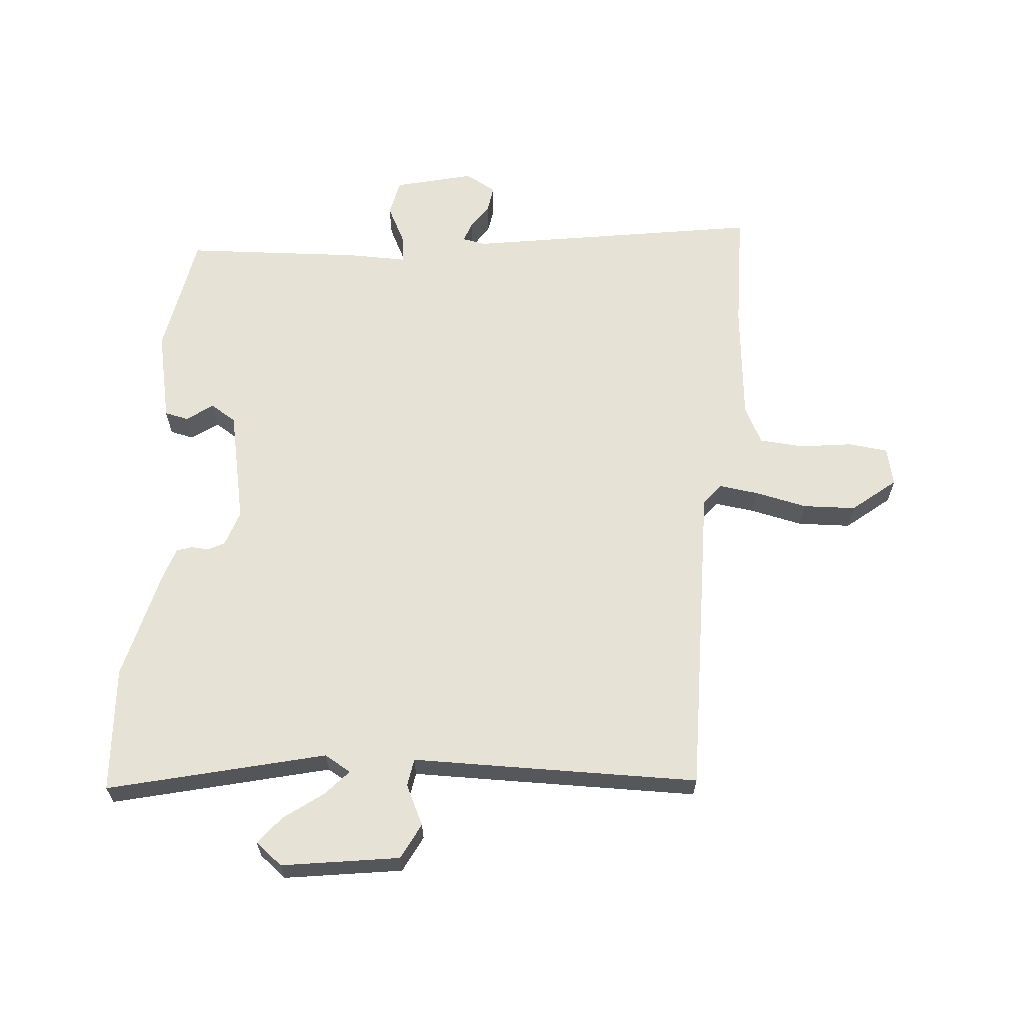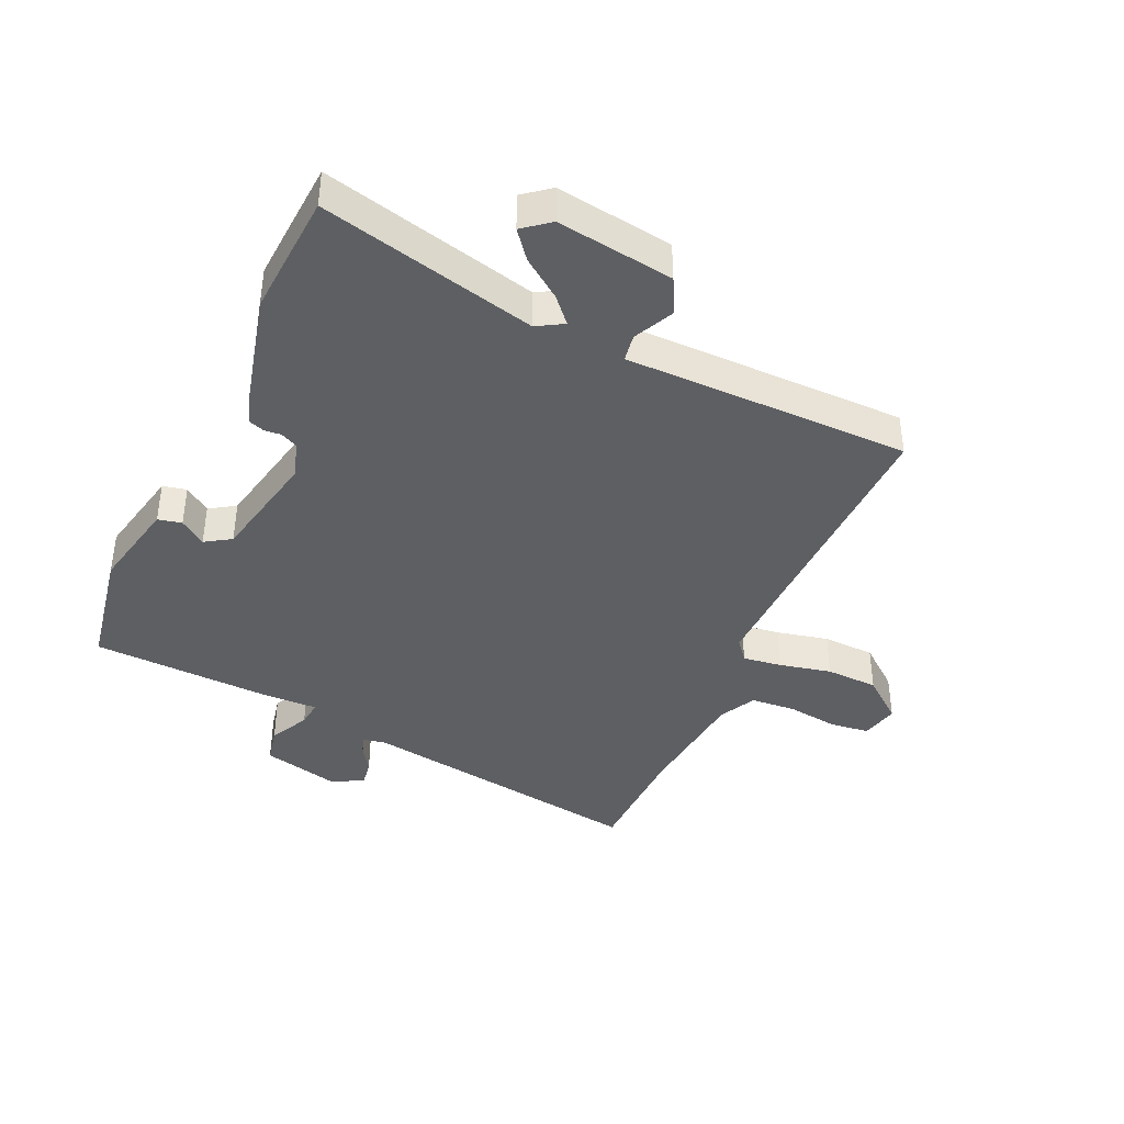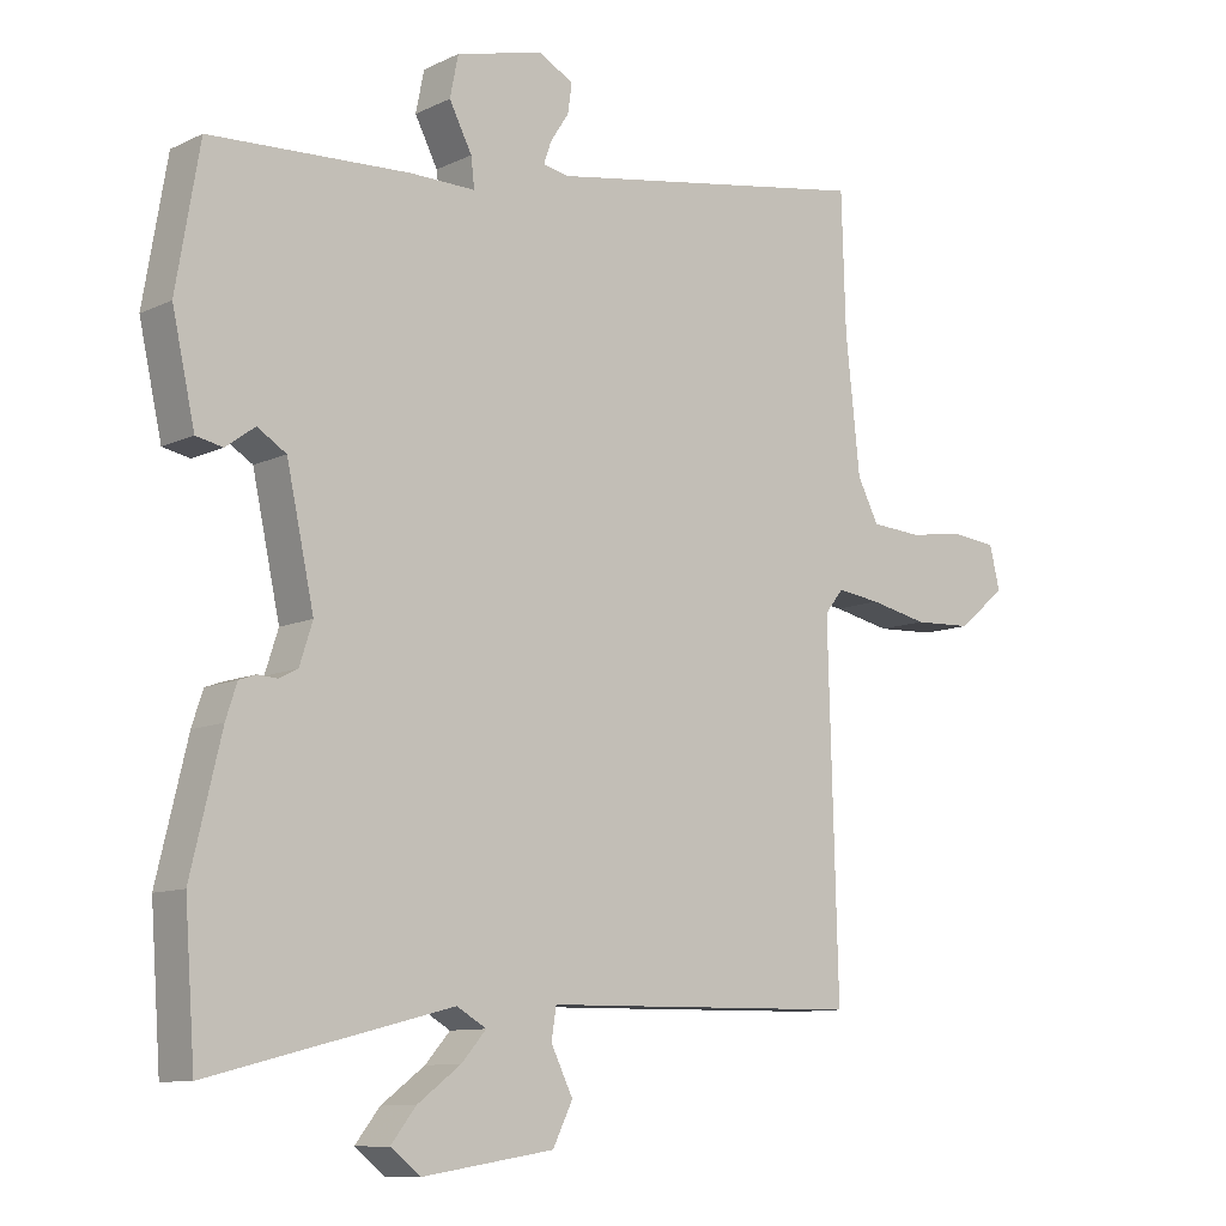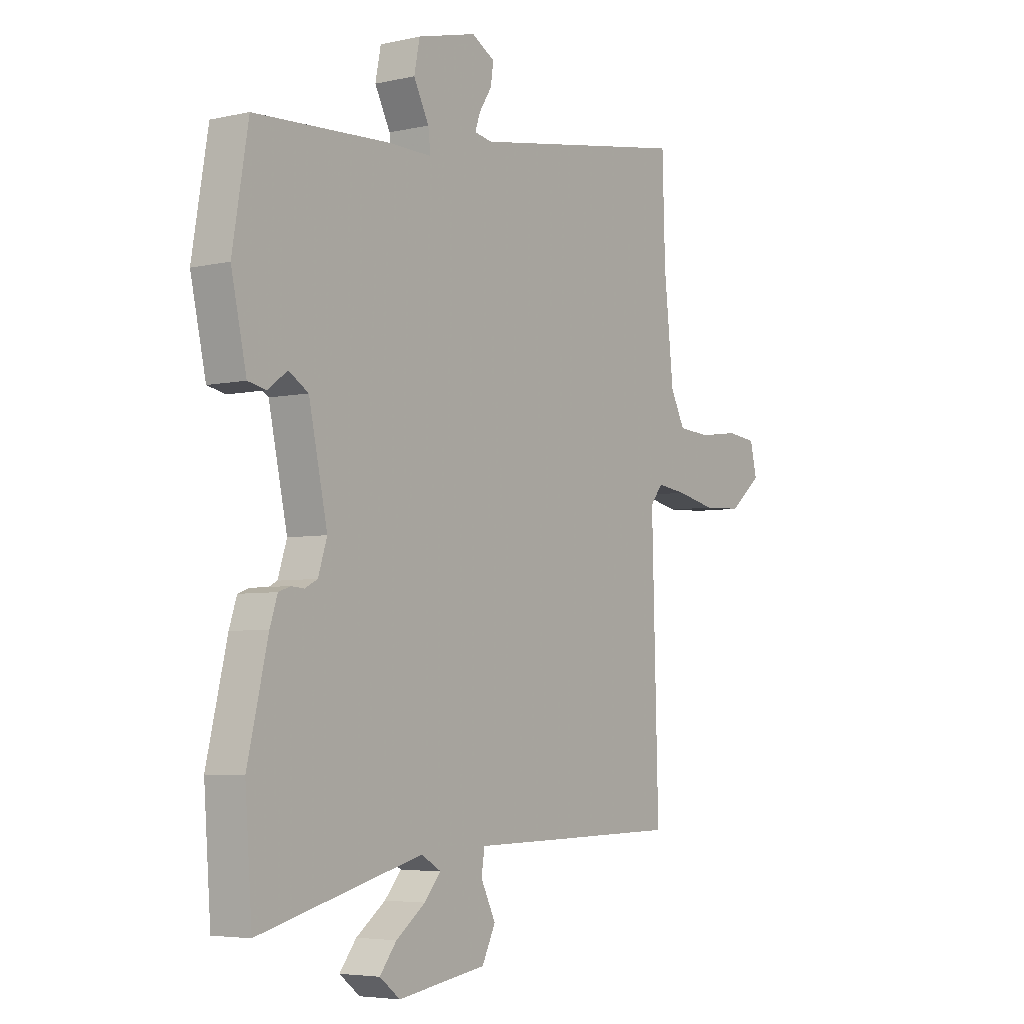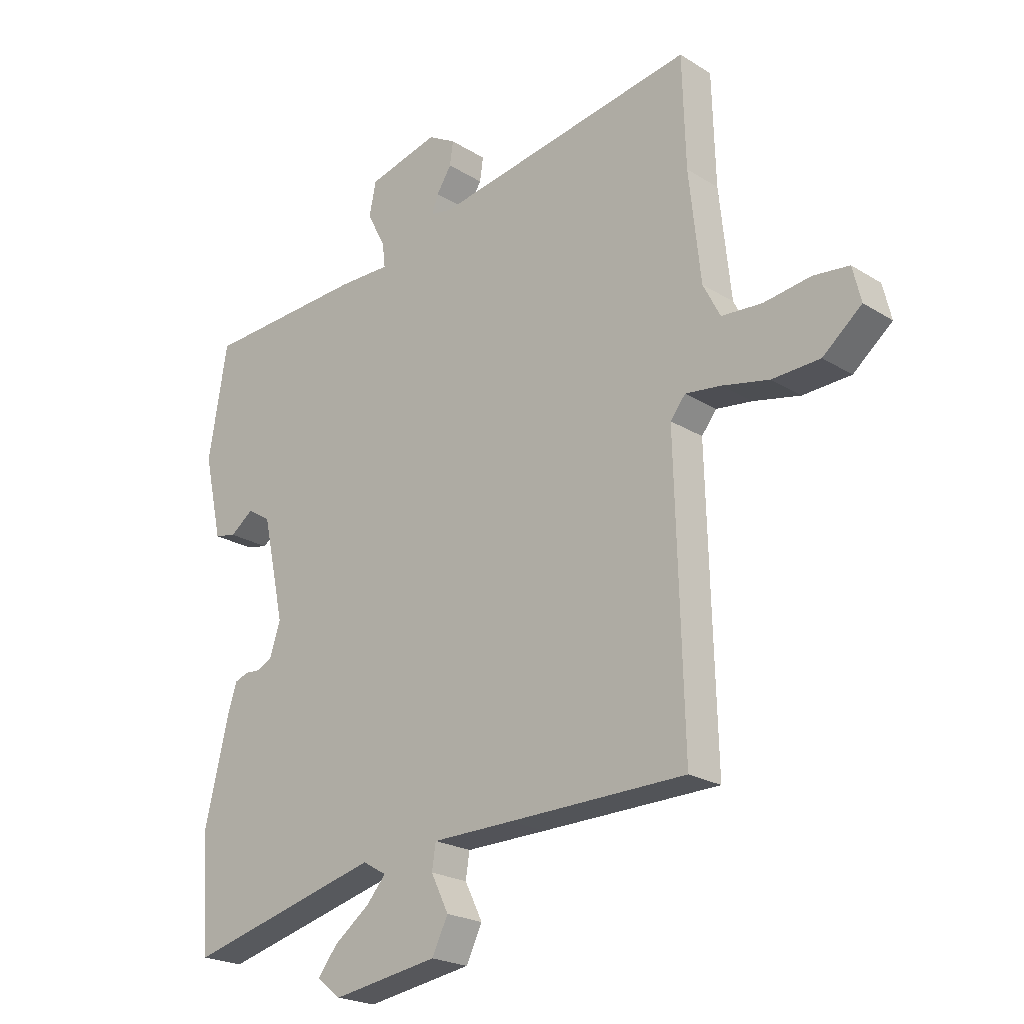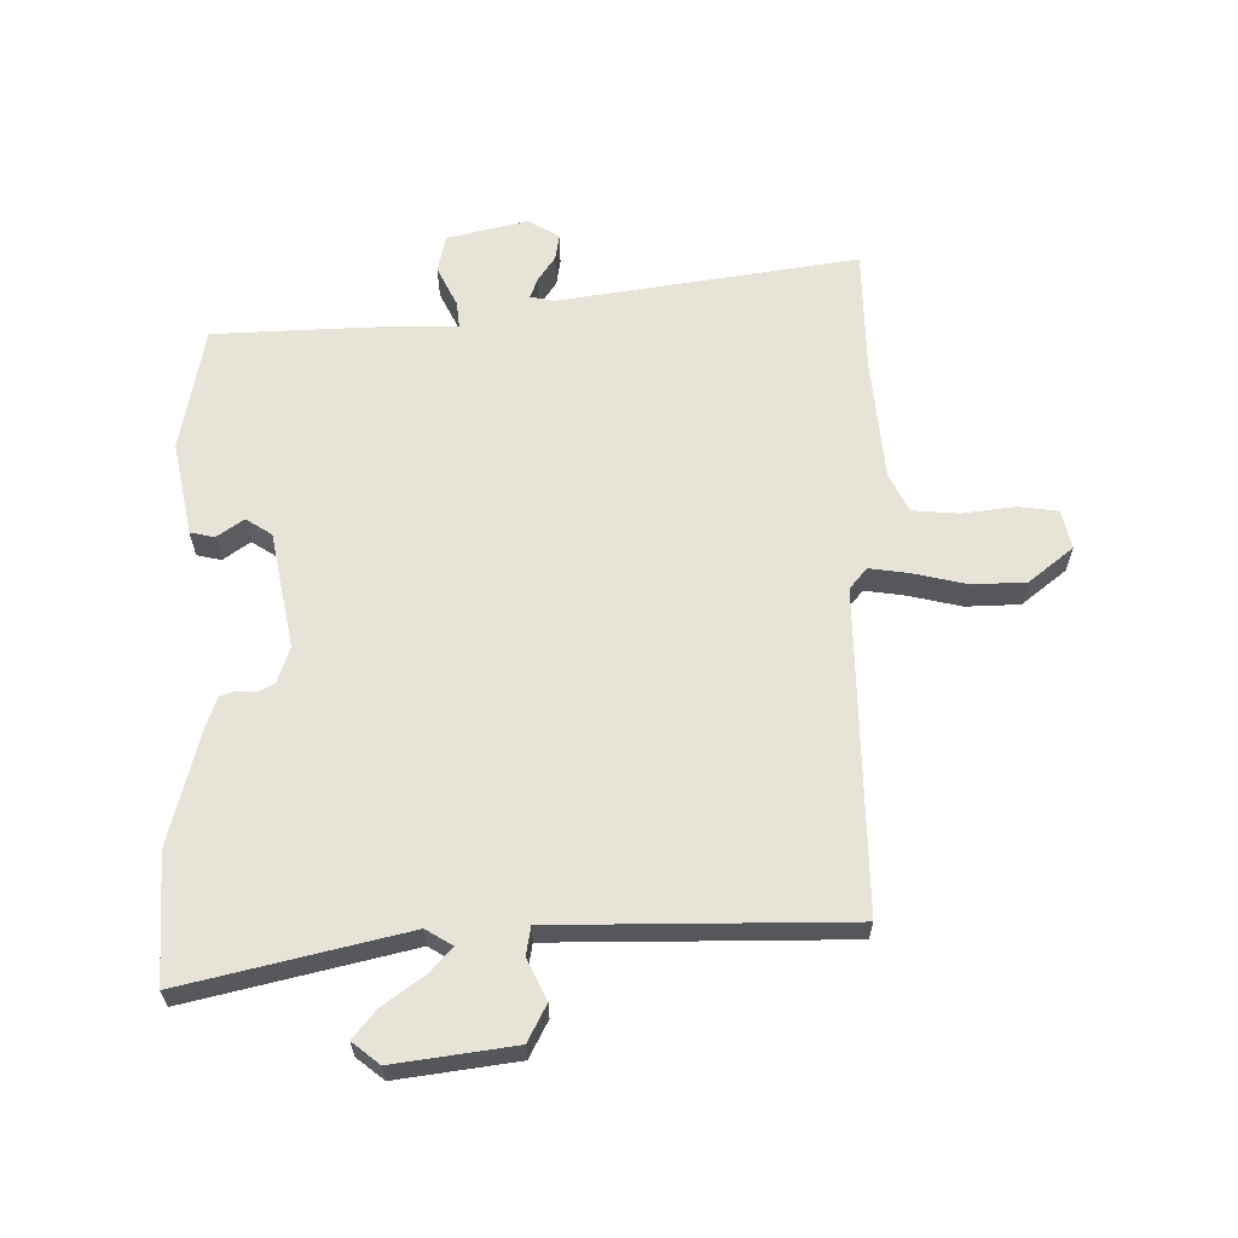
<metadata>
{"format":"obj","ext":"obj","renderer":"f3d","projection":"perspective","resolution":1024,"background":"white","views":[{"elev":63.5,"azim":-174.7,"up":"+Y"},{"elev":-40.2,"azim":156.2,"up":"+Y"},{"elev":-10.1,"azim":140.0,"up":"+Z"},{"elev":-4.9,"azim":125.4,"up":"+Z"},{"elev":-22.2,"azim":-137.1,"up":"+Z"},{"elev":62.7,"azim":-179.7,"up":"+Y"}]}
</metadata>
<code>
v -0.503 0.07 0.396
v -0.497 0.07 0.593
v -0.021 0.07 0.512
v 0.017 0.07 0.519
v 0.006 0.07 0.551
v -0.021 0.07 0.593
v -0.027 0.07 0.635
v 0.023 0.07 0.663
v 0.151 0.07 0.63
v 0.163 0.07 0.57
v 0.13 0.07 0.506
v 0.125 0.07 0.463
v 0.22 0.07 0.464
v 0.51 0.07 0.448
v 0.544 0.07 0.247
v 0.511 0.07 0.098
v 0.472 0.07 0.09
v 0.43 0.07 0.121
v 0.388 0.07 0.095
v 0.348 0.07 -0.09
v 0.367 0.07 -0.149
v 0.394 0.07 -0.163
v 0.422 0.07 -0.161
v 0.447 0.07 -0.17
v 0.463 0.07 -0.219
v 0.507 0.07 -0.404
v 0.492 0.07 -0.609
v 0.14 0.07 -0.519
v 0.097 0.07 -0.544
v 0.133 0.07 -0.585
v 0.196 0.07 -0.632
v 0.232 0.07 -0.678
v 0.188 0.07 -0.712
v -0.003 0.07 -0.682
v -0.032 0.07 -0.623
v 0 0.07 -0.558
v -0.007 0.07 -0.513
v -0.154 0.07 -0.511
v -0.474 0.07 -0.506
v -0.46 0.07 0.009
v -0.487 0.07 0.043
v -0.551 0.07 0.035
v -0.636 0.07 0.017
v -0.722 0.07 0.021
v -0.792 0.07 0.079
v -0.777 0.07 0.141
v -0.713 0.07 0.148
v -0.628 0.07 0.136
v -0.555 0.07 0.141
v -0.524 0.07 0.201
v -0.503 0 0.396
v -0.497 0 0.593
v -0.021 0 0.512
v 0.017 0 0.519
v 0.006 0 0.551
v -0.021 0 0.593
v -0.027 0 0.635
v 0.023 0 0.663
v 0.151 0 0.63
v 0.163 0 0.57
v 0.13 0 0.506
v 0.125 0 0.463
v 0.22 0 0.464
v 0.51 0 0.448
v 0.544 0 0.247
v 0.511 0 0.098
v 0.472 0 0.09
v 0.43 0 0.121
v 0.388 0 0.095
v 0.348 0 -0.09
v 0.367 0 -0.149
v 0.394 0 -0.163
v 0.422 0 -0.161
v 0.447 0 -0.17
v 0.463 0 -0.219
v 0.507 0 -0.404
v 0.492 0 -0.609
v 0.14 0 -0.519
v 0.097 0 -0.544
v 0.133 0 -0.585
v 0.196 0 -0.632
v 0.232 0 -0.678
v 0.188 0 -0.712
v -0.003 0 -0.682
v -0.032 0 -0.623
v 0 0 -0.558
v -0.007 0 -0.513
v -0.154 0 -0.511
v -0.474 0 -0.506
v -0.46 0 0.009
v -0.487 0 0.043
v -0.551 0 0.035
v -0.636 0 0.017
v -0.722 0 0.021
v -0.792 0 0.079
v -0.777 0 0.141
v -0.713 0 0.148
v -0.628 0 0.136
v -0.555 0 0.141
v -0.524 0 0.201
f 45 46 47 48
f 45 48 49
f 42 43 44 45
f 41 42 45 49
f 40 41 49 50
f 37 38 39 40
f 33 34 35 36
f 33 36 37
f 30 31 32 33
f 29 30 33 37
f 28 29 37 40
f 22 23 24 25
f 21 22 25 26
f 15 16 17 18
f 15 18 19
f 12 13 14 15
f 12 15 19
f 8 9 10 11
f 8 11 12
f 5 6 7 8
f 4 5 8 12
f 3 4 12 19
f 1 2 3 19
f 21 26 27 28
f 20 21 28 40
f 20 40 50
f 1 19 20 50
f 98 97 96 95
f 99 98 95
f 95 94 93 92
f 99 95 92 91
f 100 99 91 90
f 90 89 88 87
f 86 85 84 83
f 87 86 83
f 83 82 81 80
f 87 83 80 79
f 90 87 79 78
f 75 74 73 72
f 76 75 72 71
f 68 67 66 65
f 69 68 65
f 65 64 63 62
f 69 65 62
f 61 60 59 58
f 62 61 58
f 58 57 56 55
f 62 58 55 54
f 69 62 54 53
f 69 53 52 51
f 78 77 76 71
f 90 78 71 70
f 100 90 70
f 100 70 69 51
f 1 51 52 2
f 2 52 53 3
f 3 53 54 4
f 4 54 55 5
f 5 55 56 6
f 6 56 57 7
f 7 57 58 8
f 8 58 59 9
f 9 59 60 10
f 10 60 61 11
f 11 61 62 12
f 12 62 63 13
f 13 63 64 14
f 14 64 65 15
f 15 65 66 16
f 16 66 67 17
f 17 67 68 18
f 18 68 69 19
f 19 69 70 20
f 20 70 71 21
f 21 71 72 22
f 22 72 73 23
f 23 73 74 24
f 24 74 75 25
f 25 75 76 26
f 26 76 77 27
f 27 77 78 28
f 28 78 79 29
f 29 79 80 30
f 30 80 81 31
f 31 81 82 32
f 32 82 83 33
f 33 83 84 34
f 34 84 85 35
f 35 85 86 36
f 36 86 87 37
f 37 87 88 38
f 38 88 89 39
f 39 89 90 40
f 40 90 91 41
f 41 91 92 42
f 42 92 93 43
f 43 93 94 44
f 44 94 95 45
f 45 95 96 46
f 46 96 97 47
f 47 97 98 48
f 48 98 99 49
f 49 99 100 50
f 50 100 51 1

</code>
